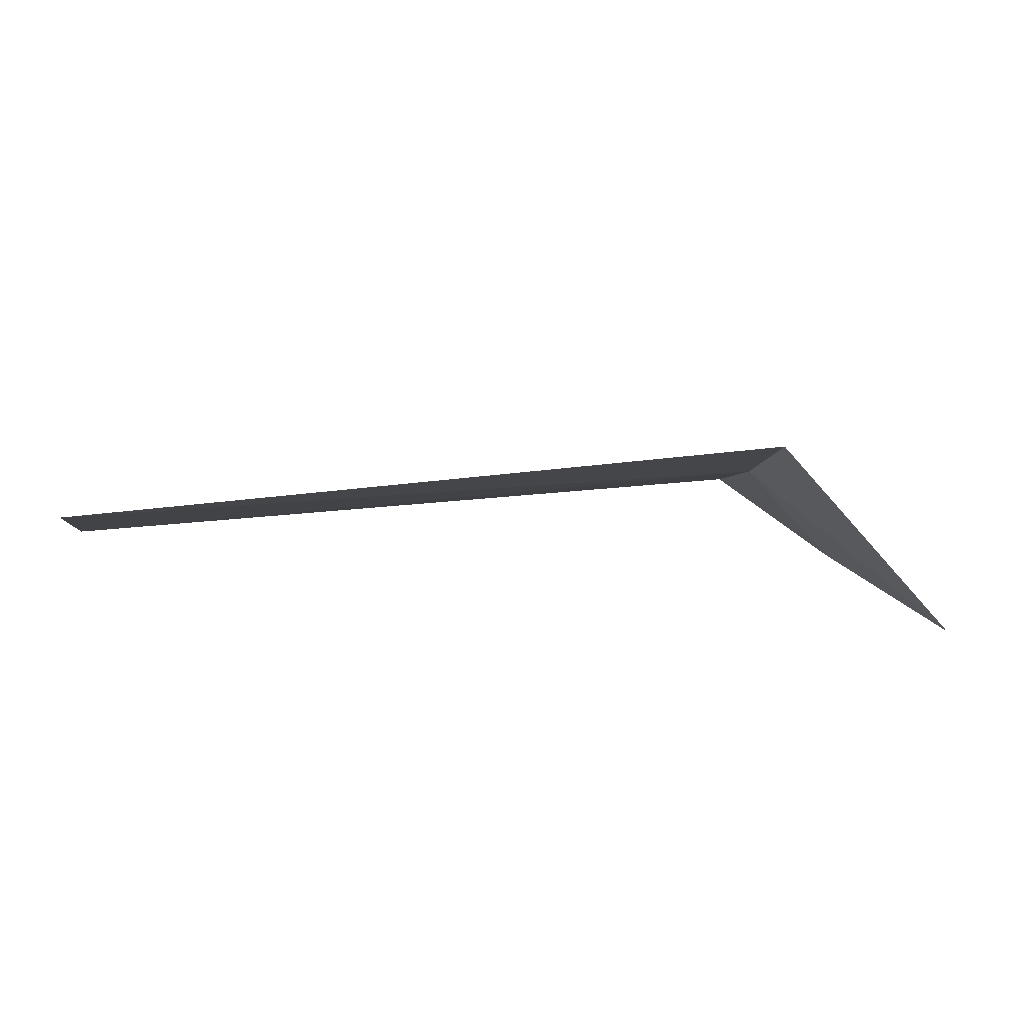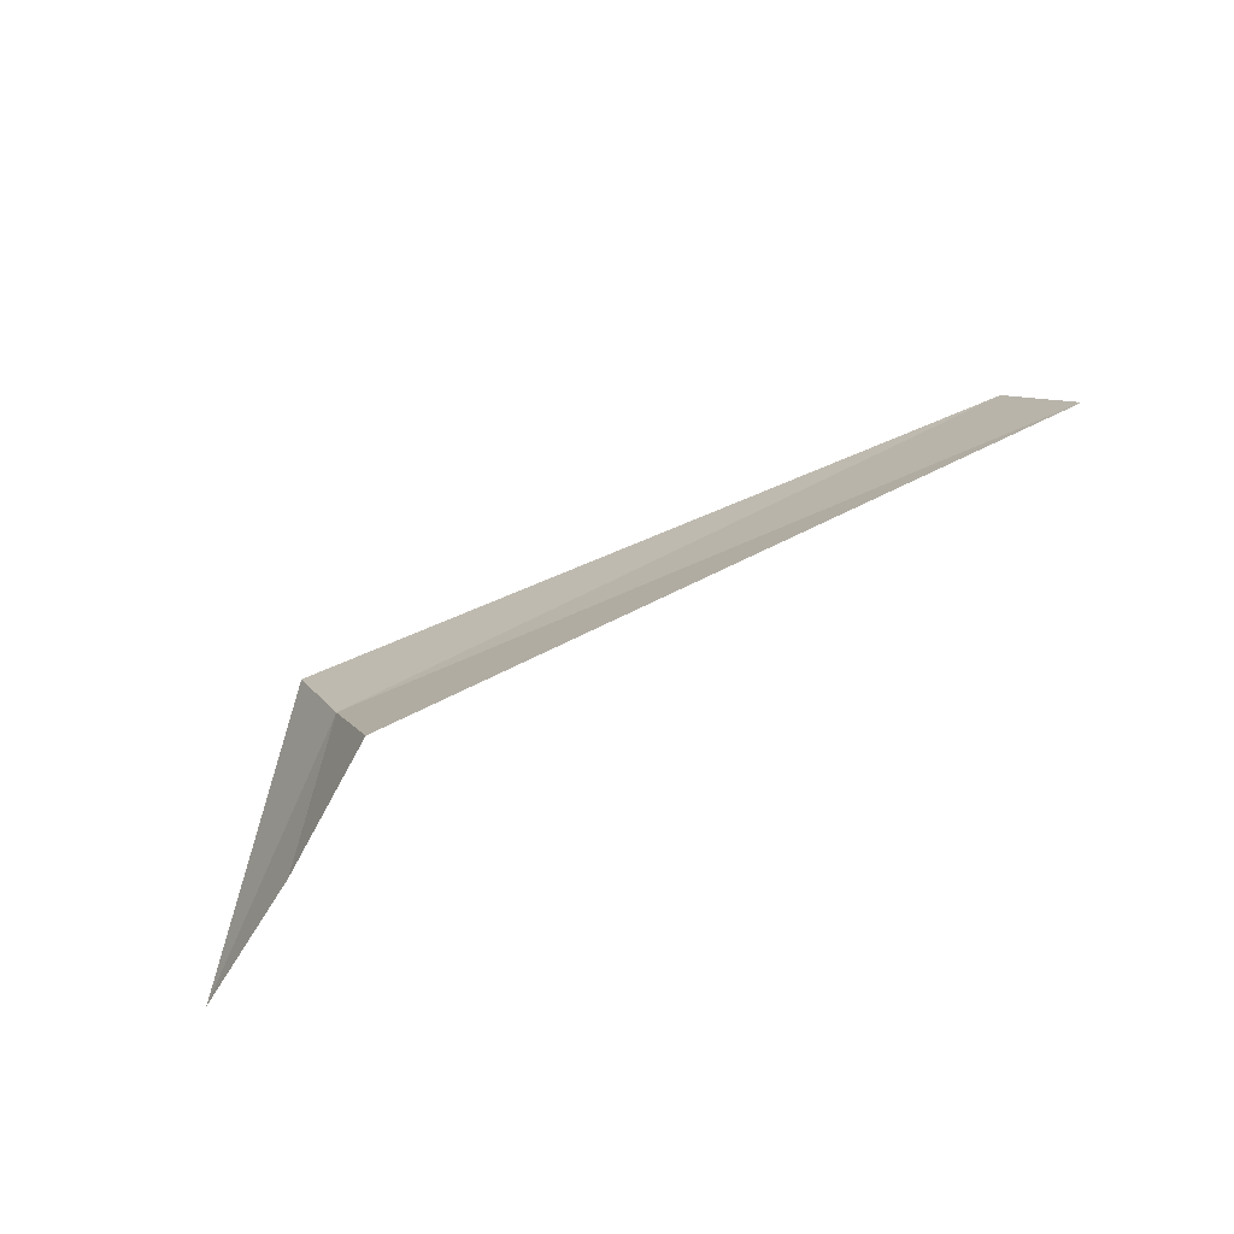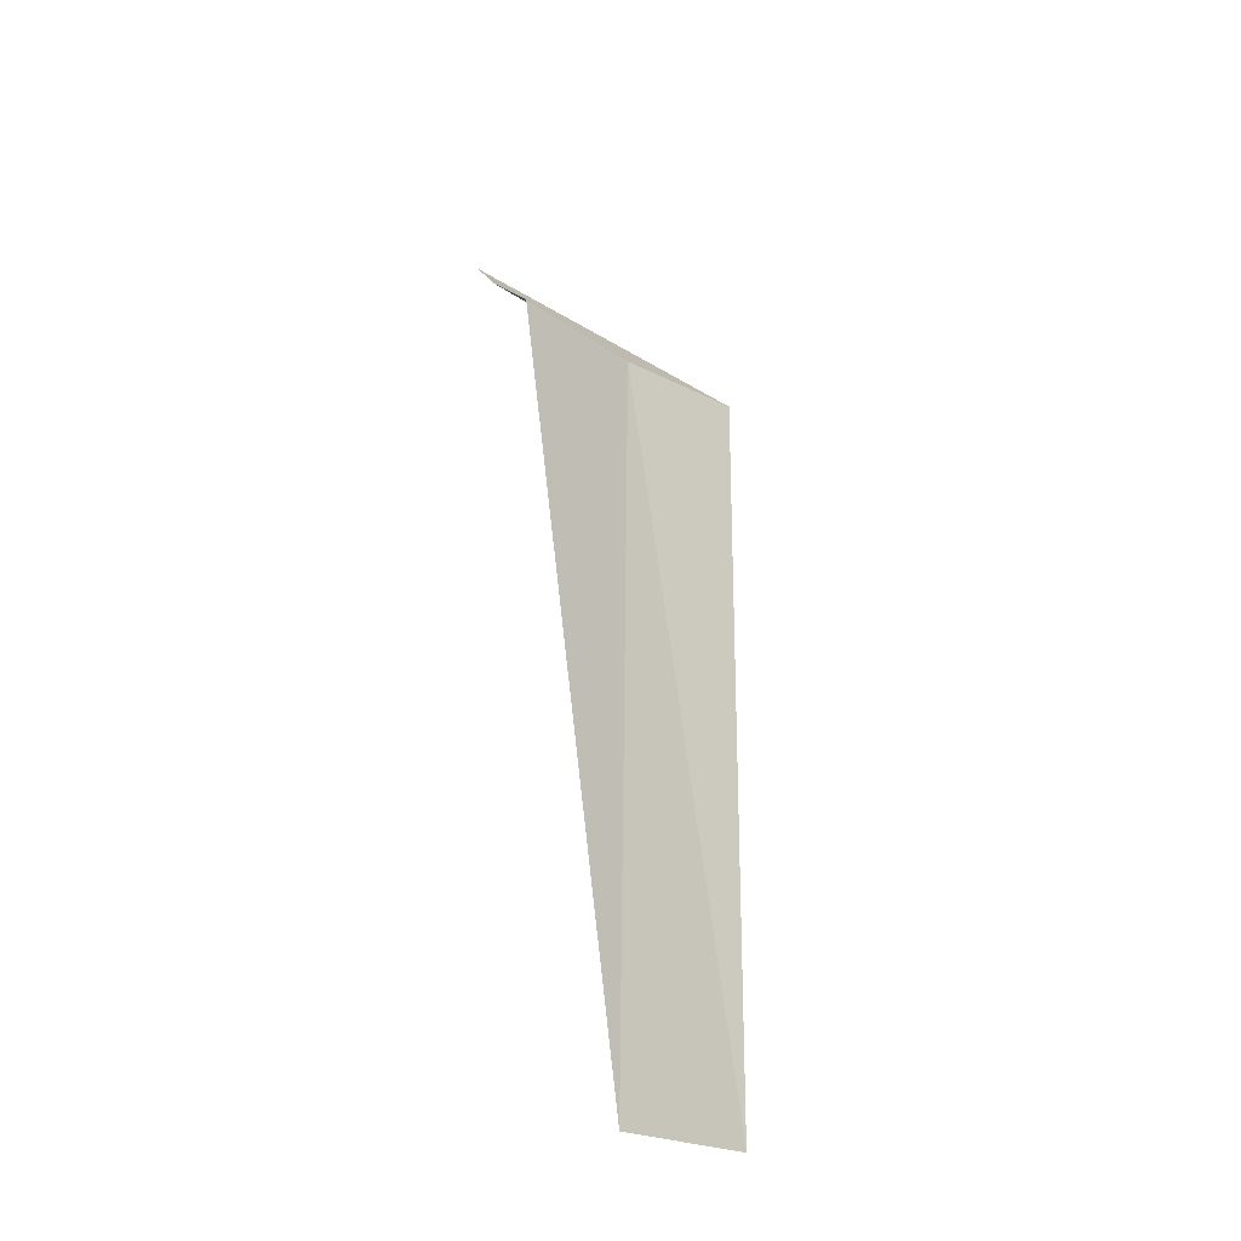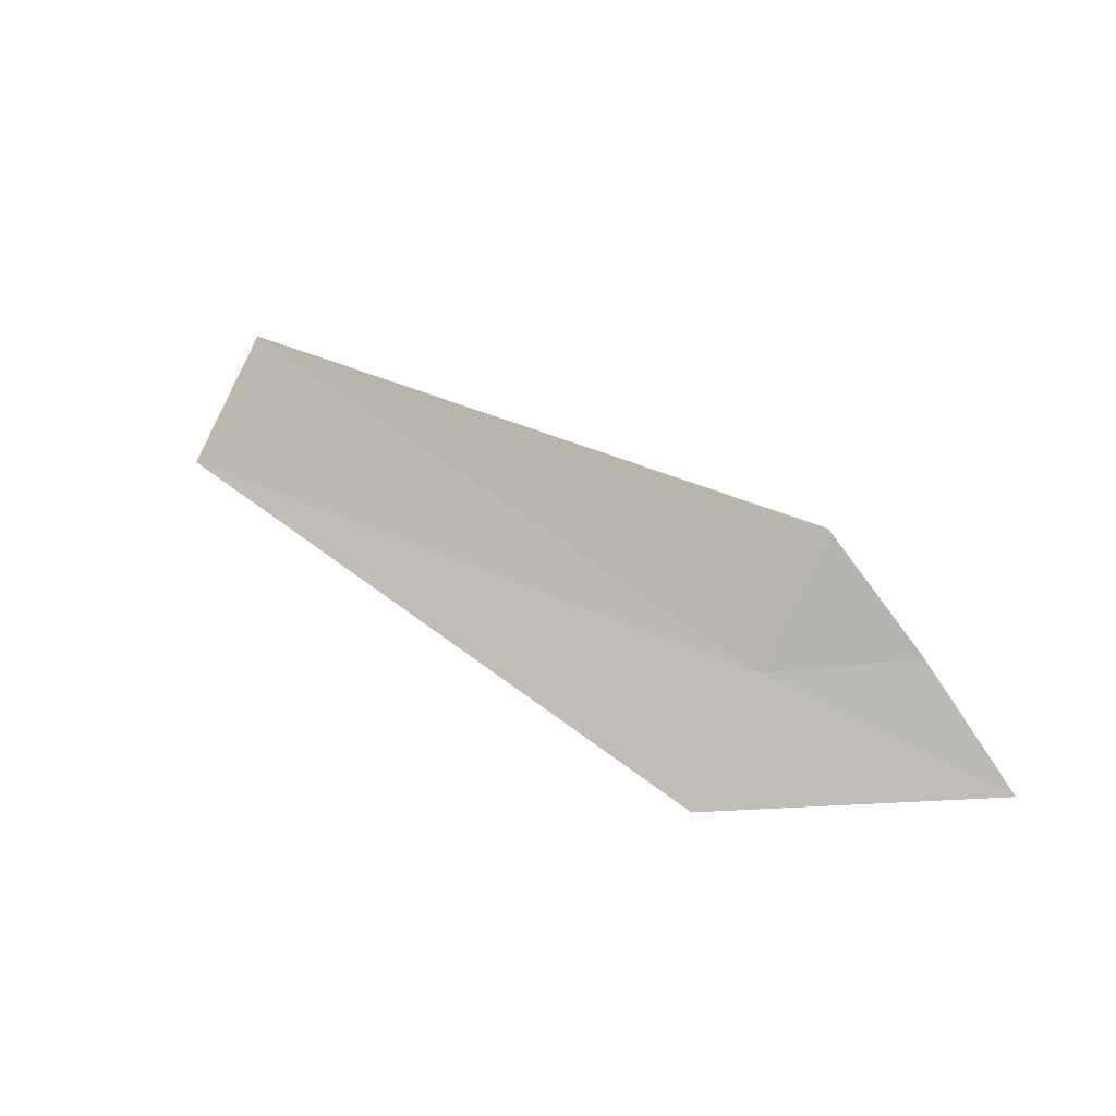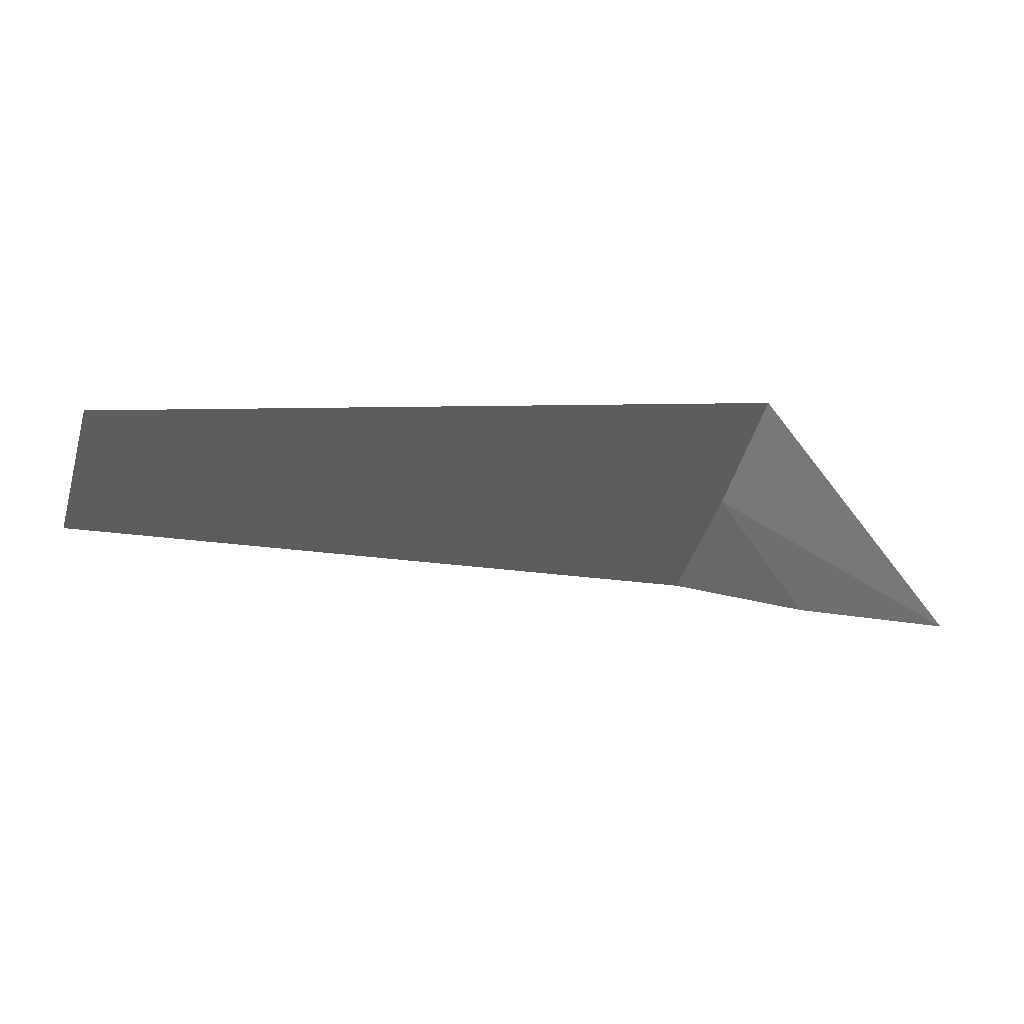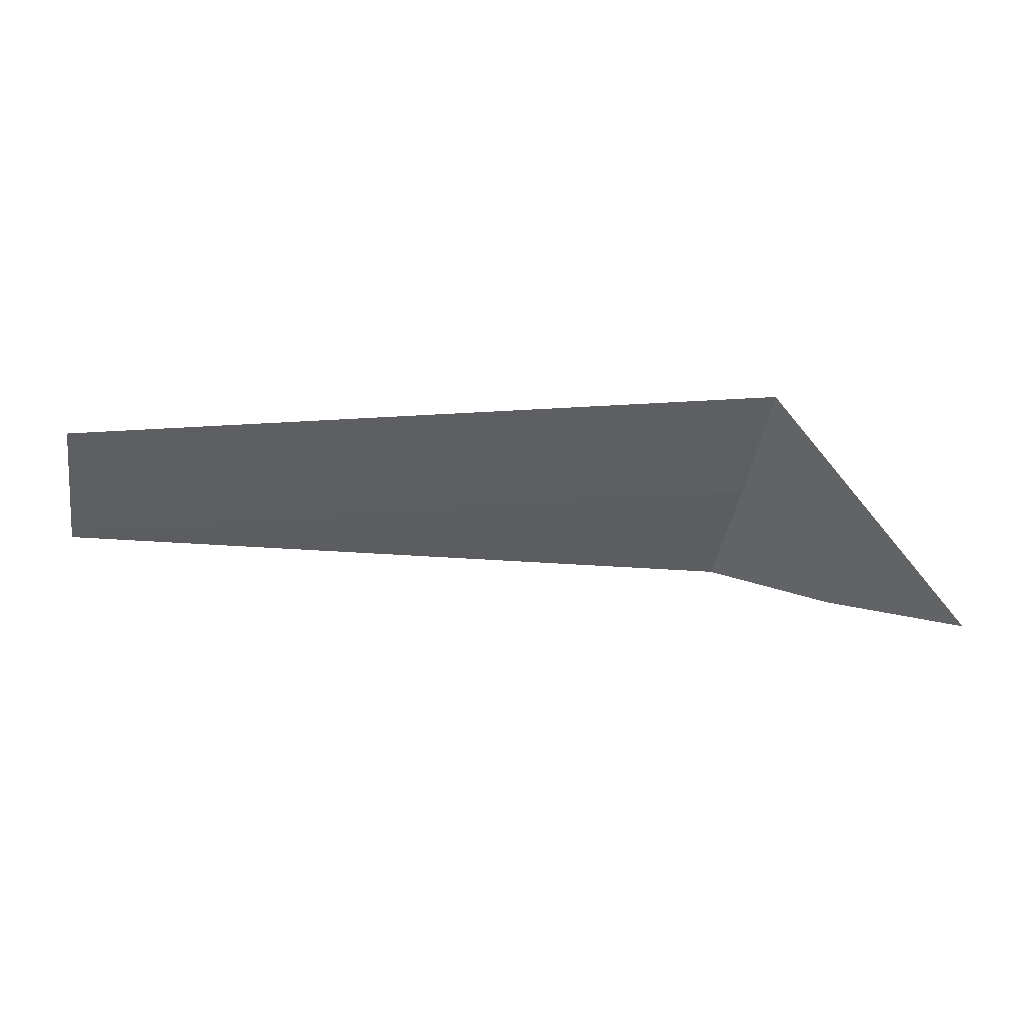
<metadata>
{"format":"obj","ext":"obj","renderer":"f3d","projection":"perspective","resolution":1024,"background":"white","views":[{"elev":36.8,"azim":172.0,"up":"+Y"},{"elev":59.5,"azim":-27.3,"up":"+Z"},{"elev":65.1,"azim":86.8,"up":"+Z"},{"elev":36.3,"azim":-138.9,"up":"+Z"},{"elev":-5.1,"azim":157.5,"up":"+Y"},{"elev":-0.3,"azim":168.6,"up":"+Y"}]}
</metadata>
<code>
v -8.072 -16.28 16
v -8.092 -15.76 15.49
v -9.109 -17.02 15.33
v -8.072 -16.75 16.58
v -8.577 -16.91 15.97
v -4.322 -16.53 16.29
v -4.322 -15.99 15.7
f 1 5 4
f 1 3 5
f 1 6 7
f 1 4 6
f 1 7 2
f 1 2 3

</code>
